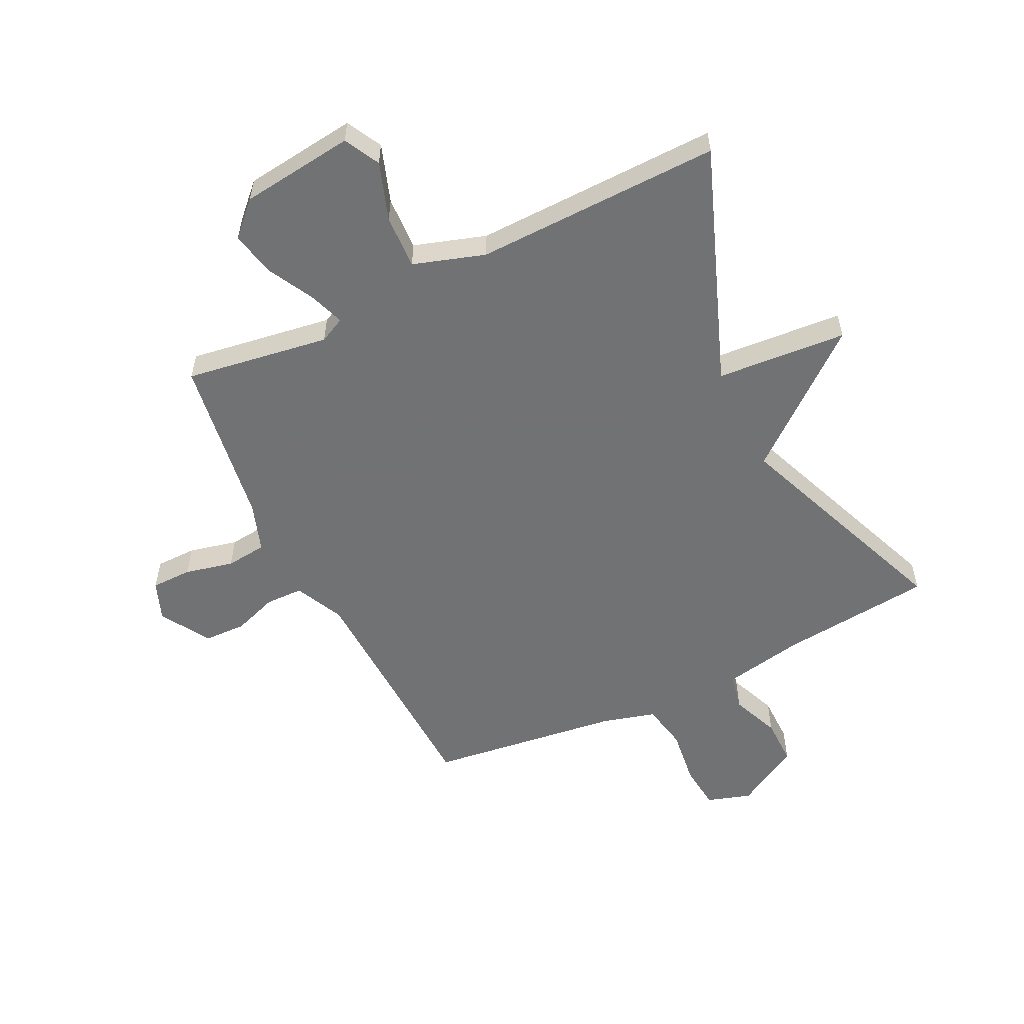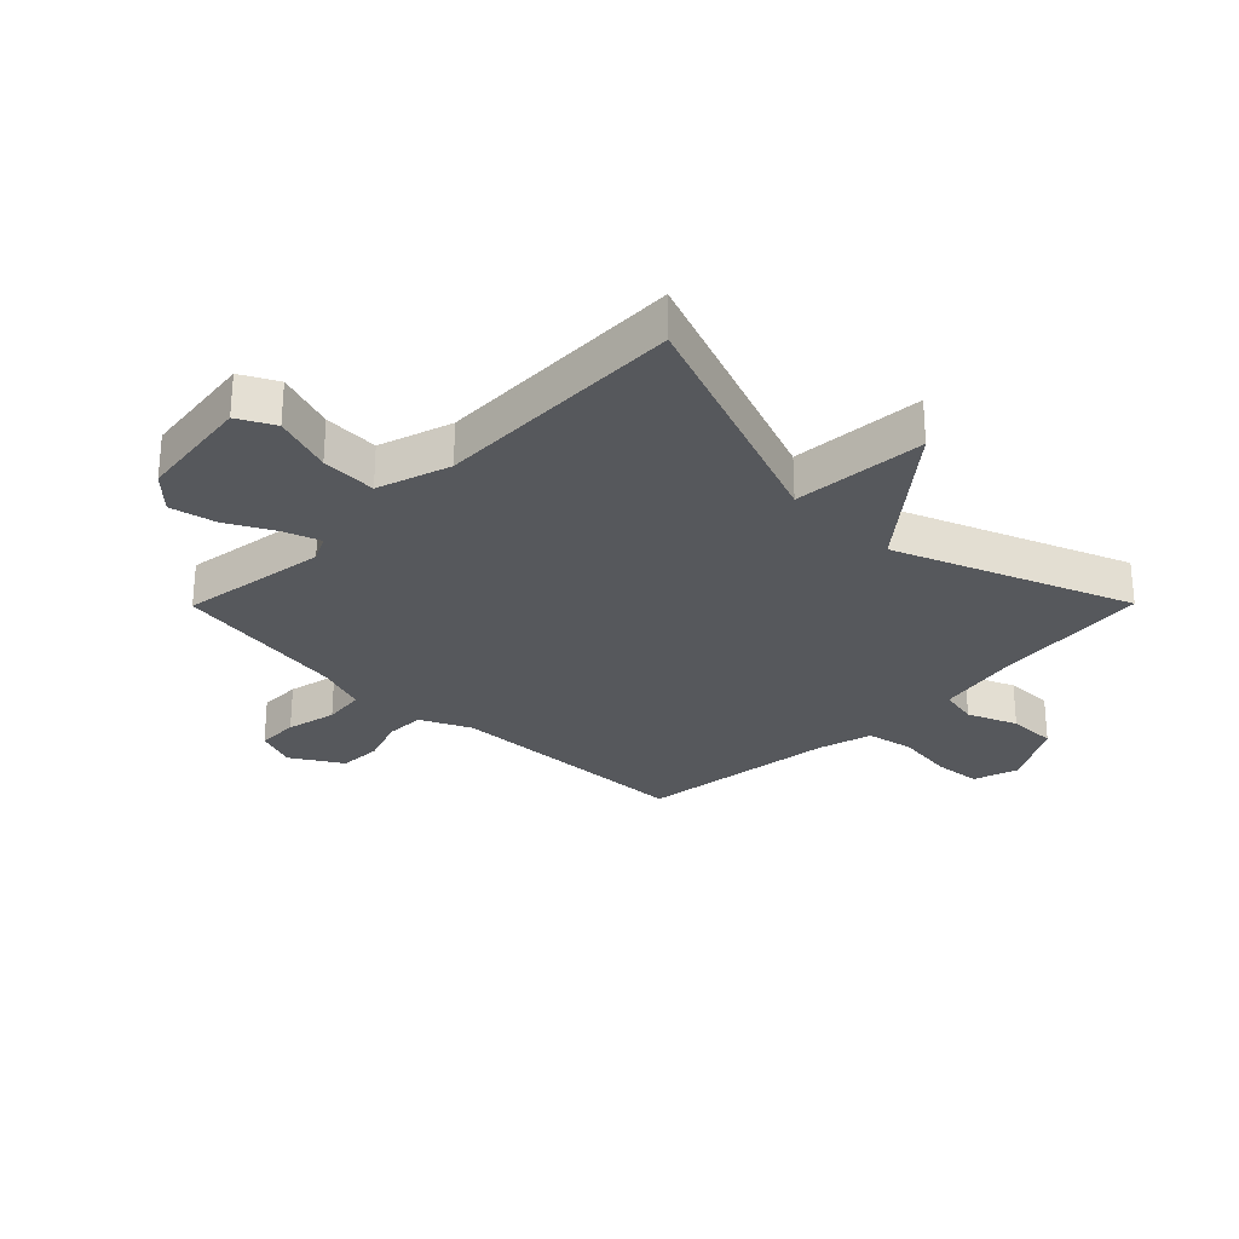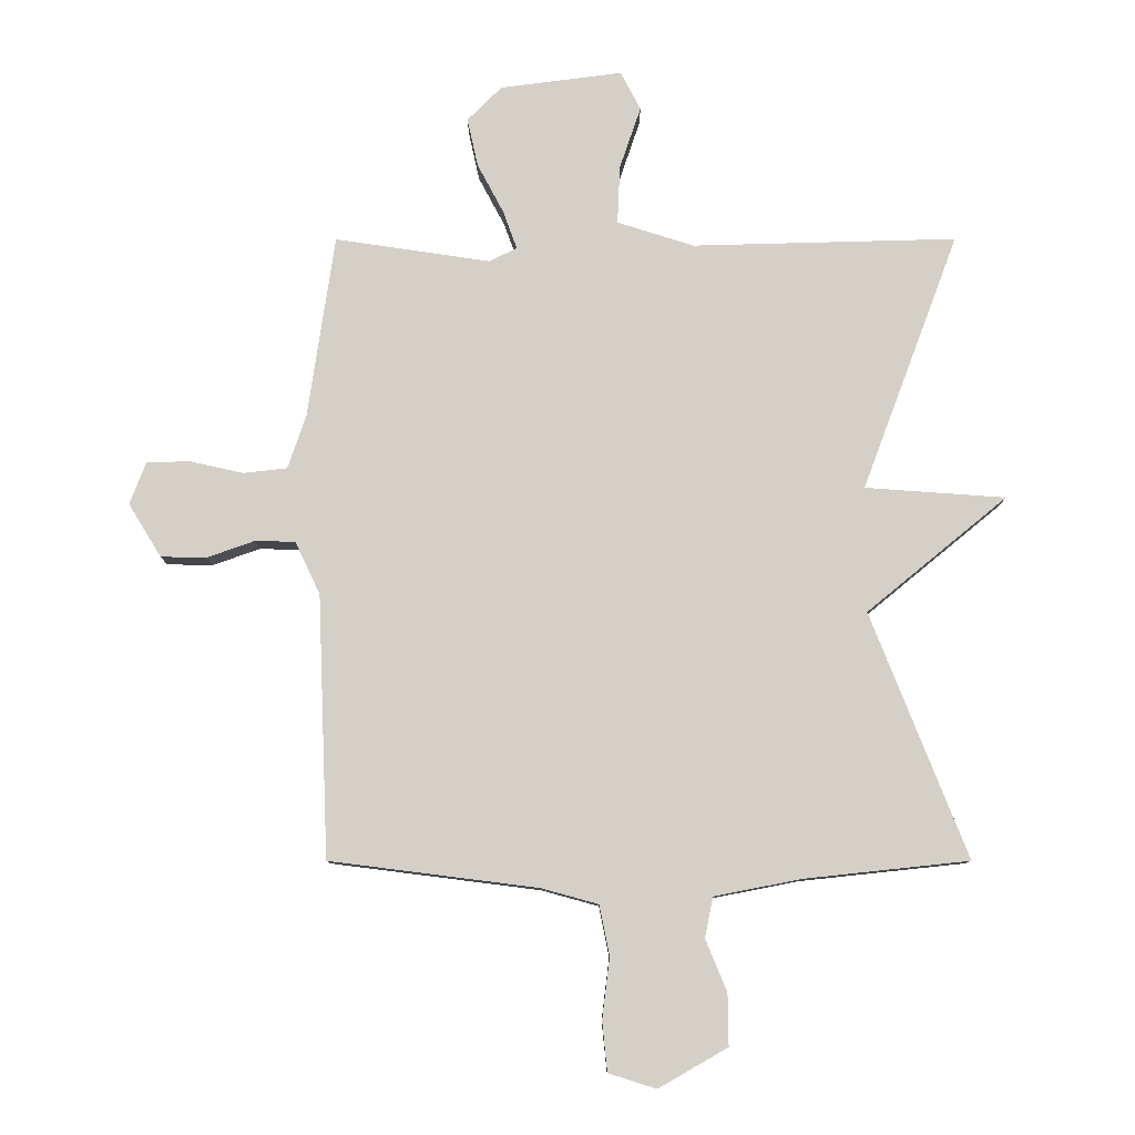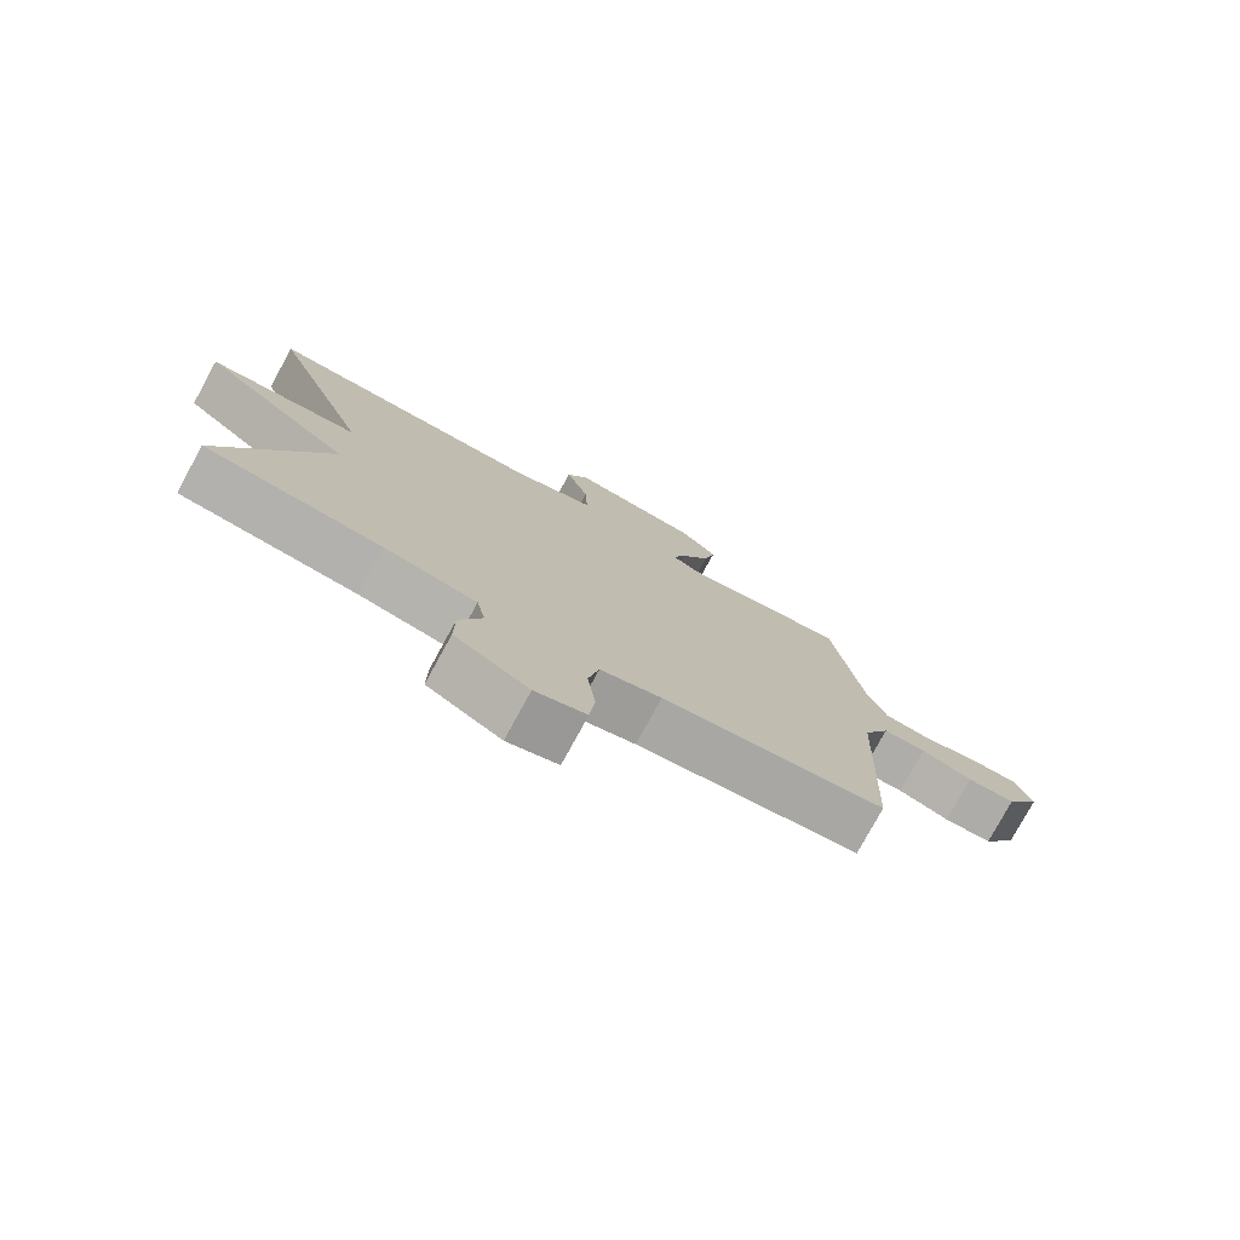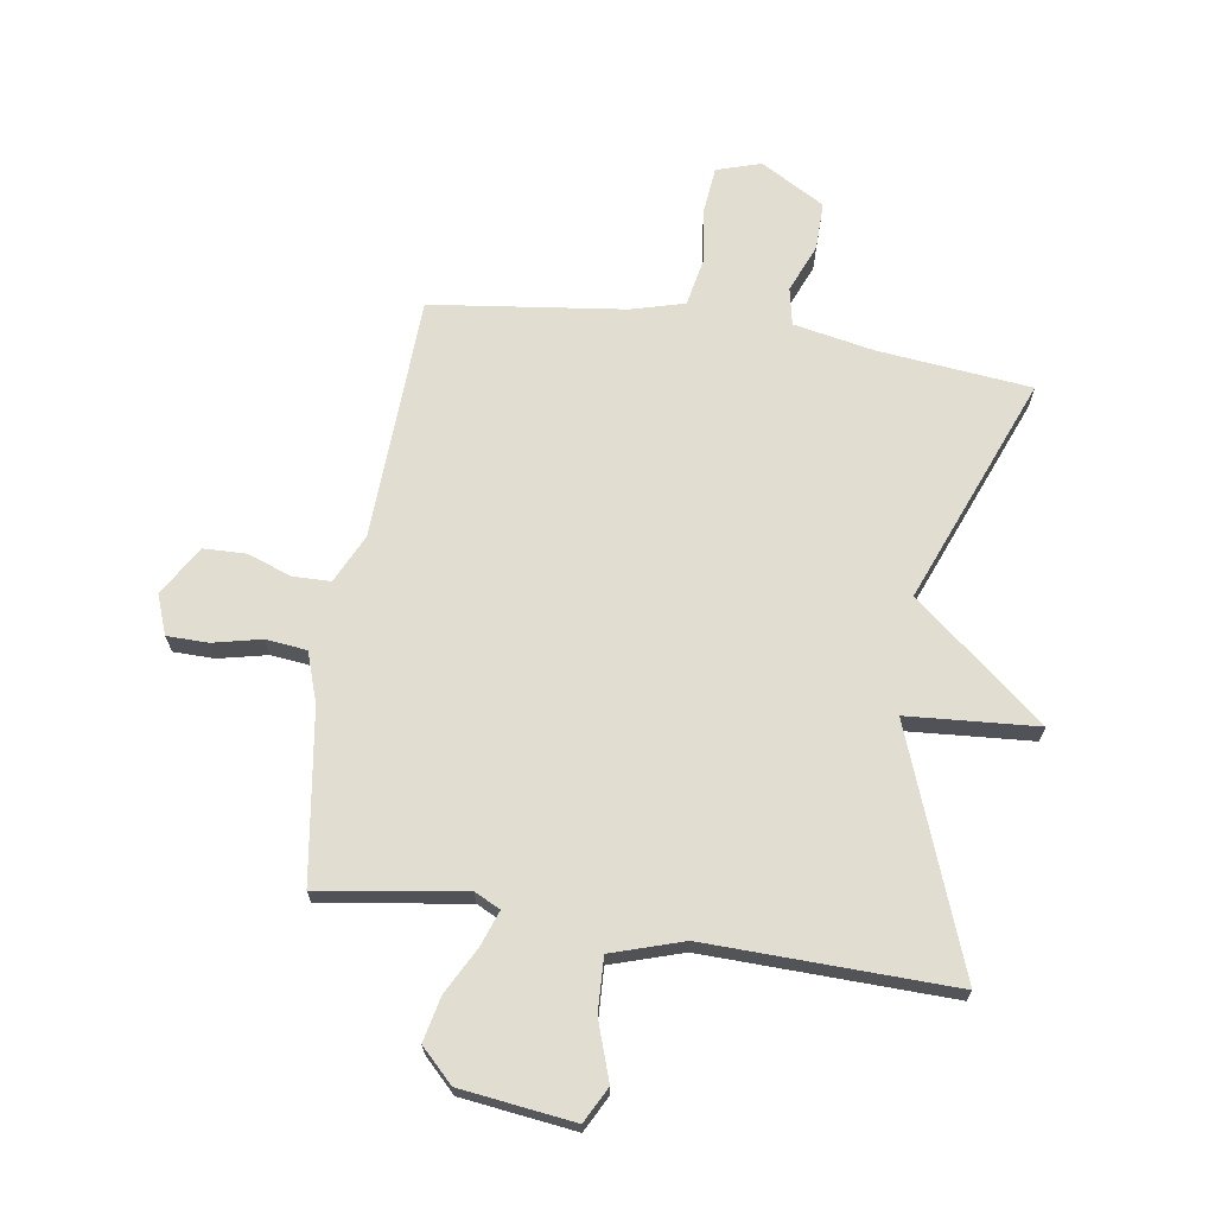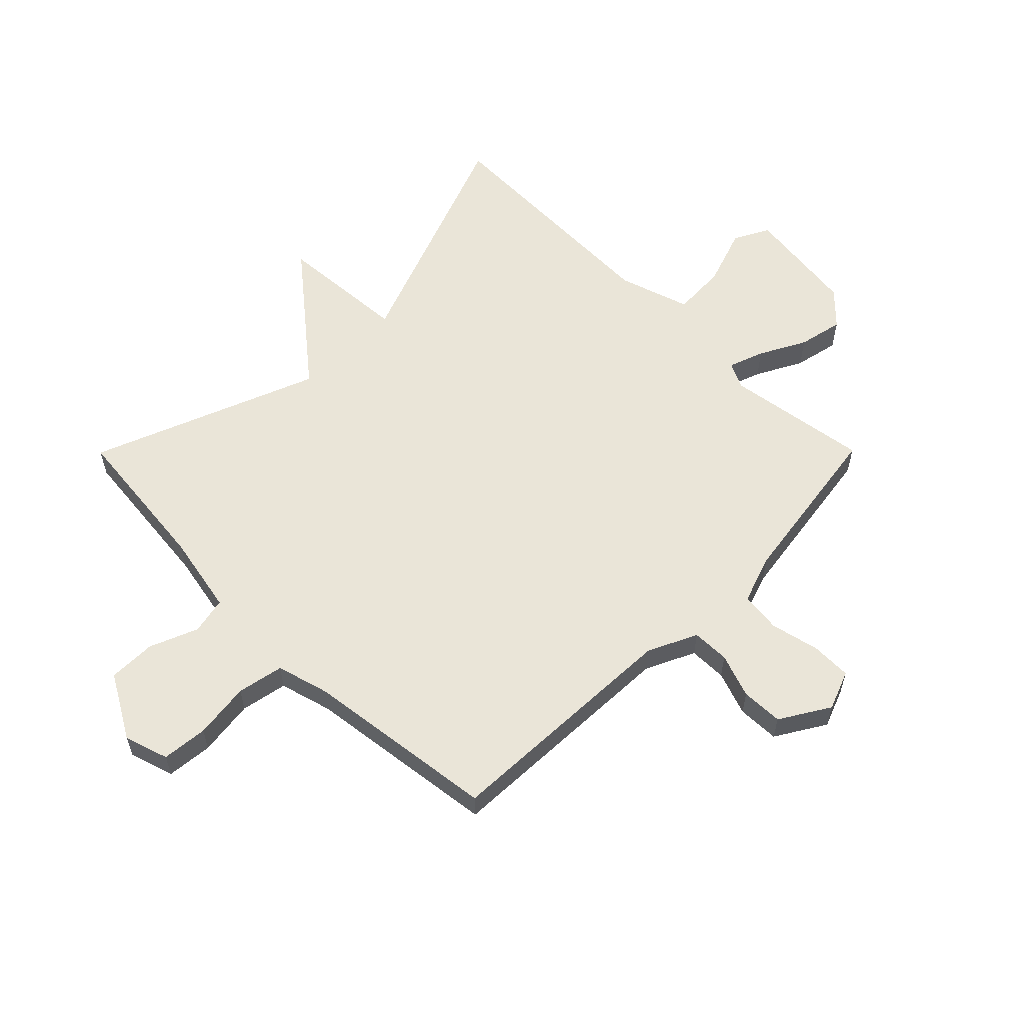
<metadata>
{"format":"obj","ext":"obj","renderer":"f3d","projection":"perspective","resolution":1024,"background":"white","views":[{"elev":-55.6,"azim":25.9,"up":"+Y"},{"elev":-28.1,"azim":45.3,"up":"+Y"},{"elev":-9.9,"azim":0.1,"up":"+Z"},{"elev":-77.5,"azim":151.3,"up":"+Z"},{"elev":68.4,"azim":8.7,"up":"+Y"},{"elev":58.8,"azim":-135.2,"up":"+Y"}]}
</metadata>
<code>
v -0.5 0.07 0.5
v -0.252 0.07 0.463
v -0.208 0.07 0.485
v -0.23 0.07 0.546
v -0.272 0.07 0.625
v -0.289 0.07 0.702
v -0.234 0.07 0.757
v -0.039 0.07 0.782
v -0.007 0.07 0.721
v -0.041 0.07 0.621
v -0.045 0.07 0.528
v 0.078 0.07 0.489
v 0.5 0.07 0.5
v 0.346 0.07 0.09
v 0.57 0.07 0.074
v 0.346 0.07 -0.11
v 0.5 0.07 -0.5
v 0.237 0.07 -0.528
v 0.099 0.07 -0.555
v 0.086 0.07 -0.619
v 0.12 0.07 -0.702
v 0.121 0.07 -0.784
v 0.011 0.07 -0.847
v -0.065 0.07 -0.823
v -0.073 0.07 -0.744
v -0.061 0.07 -0.647
v -0.077 0.07 -0.567
v -0.168 0.07 -0.542
v -0.5 0.07 -0.5
v -0.517 0.07 -0.081
v -0.557 0.07 0.003
v -0.622 0.07 0.004
v -0.698 0.07 -0.023
v -0.77 0.07 -0.021
v -0.822 0.07 0.064
v -0.796 0.07 0.132
v -0.726 0.07 0.133
v -0.642 0.07 0.114
v -0.572 0.07 0.122
v -0.543 0.07 0.207
v -0.5 0 0.5
v -0.252 0 0.463
v -0.208 0 0.485
v -0.23 0 0.546
v -0.272 0 0.625
v -0.289 0 0.702
v -0.234 0 0.757
v -0.039 0 0.782
v -0.007 0 0.721
v -0.041 0 0.621
v -0.045 0 0.528
v 0.078 0 0.489
v 0.5 0 0.5
v 0.346 0 0.09
v 0.57 0 0.074
v 0.346 0 -0.11
v 0.5 0 -0.5
v 0.237 0 -0.528
v 0.099 0 -0.555
v 0.086 0 -0.619
v 0.12 0 -0.702
v 0.121 0 -0.784
v 0.011 0 -0.847
v -0.065 0 -0.823
v -0.073 0 -0.744
v -0.061 0 -0.647
v -0.077 0 -0.567
v -0.168 0 -0.542
v -0.5 0 -0.5
v -0.517 0 -0.081
v -0.557 0 0.003
v -0.622 0 0.004
v -0.698 0 -0.023
v -0.77 0 -0.021
v -0.822 0 0.064
v -0.796 0 0.132
v -0.726 0 0.133
v -0.642 0 0.114
v -0.572 0 0.122
v -0.543 0 0.207
f 36 37 38
f 35 36 38
f 34 35 38
f 33 34 38
f 32 33 38
f 31 32 38 39
f 30 31 39 40
f 28 29 30
f 40 1 2
f 30 40 2
f 28 30 2
f 27 28 2
f 24 25 26
f 23 24 26
f 22 23 26
f 21 22 26
f 20 21 26
f 27 2 3
f 26 27 3
f 20 26 3
f 19 20 3
f 16 17 18
f 14 15 16
f 18 19 3
f 16 18 3
f 14 16 3
f 8 9 10
f 7 8 10
f 6 7 10
f 5 6 10
f 4 5 10
f 4 10 11
f 3 4 11 12
f 12 13 14
f 3 12 14
f 78 77 76
f 78 76 75
f 78 75 74
f 78 74 73
f 78 73 72
f 79 78 72 71
f 80 79 71 70
f 70 69 68
f 42 41 80
f 42 80 70
f 42 70 68
f 42 68 67
f 66 65 64
f 66 64 63
f 66 63 62
f 66 62 61
f 66 61 60
f 43 42 67
f 43 67 66
f 43 66 60
f 43 60 59
f 58 57 56
f 56 55 54
f 43 59 58
f 43 58 56
f 43 56 54
f 50 49 48
f 50 48 47
f 50 47 46
f 50 46 45
f 50 45 44
f 51 50 44
f 52 51 44 43
f 54 53 52
f 54 52 43
f 1 41 42 2
f 2 42 43 3
f 3 43 44 4
f 4 44 45 5
f 5 45 46 6
f 6 46 47 7
f 7 47 48 8
f 8 48 49 9
f 9 49 50 10
f 10 50 51 11
f 11 51 52 12
f 12 52 53 13
f 13 53 54 14
f 14 54 55 15
f 15 55 56 16
f 16 56 57 17
f 17 57 58 18
f 18 58 59 19
f 19 59 60 20
f 20 60 61 21
f 21 61 62 22
f 22 62 63 23
f 23 63 64 24
f 24 64 65 25
f 25 65 66 26
f 26 66 67 27
f 27 67 68 28
f 28 68 69 29
f 29 69 70 30
f 30 70 71 31
f 31 71 72 32
f 32 72 73 33
f 33 73 74 34
f 34 74 75 35
f 35 75 76 36
f 36 76 77 37
f 37 77 78 38
f 38 78 79 39
f 39 79 80 40
f 40 80 41 1

</code>
